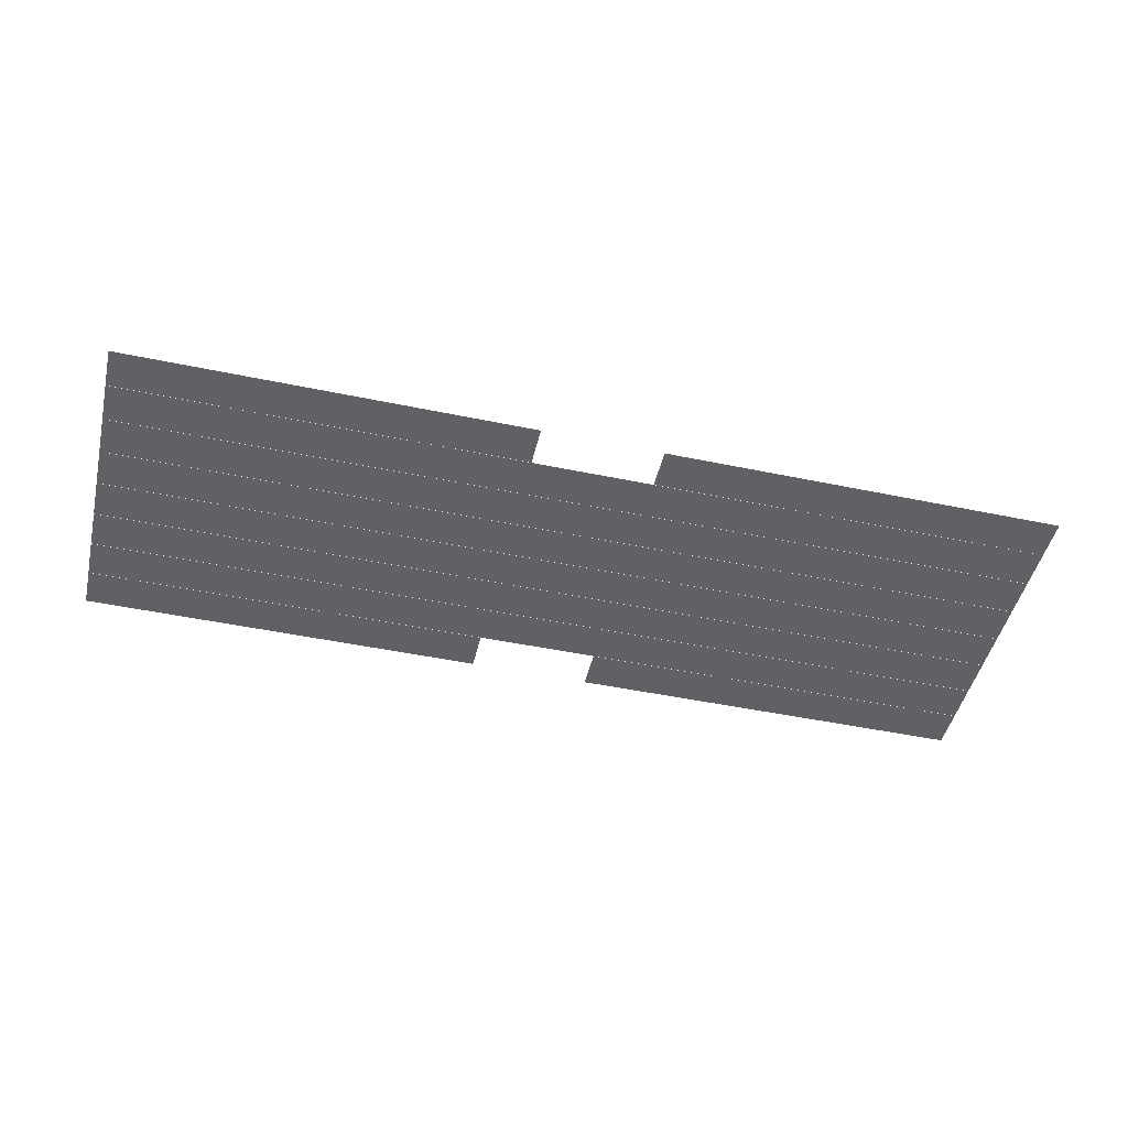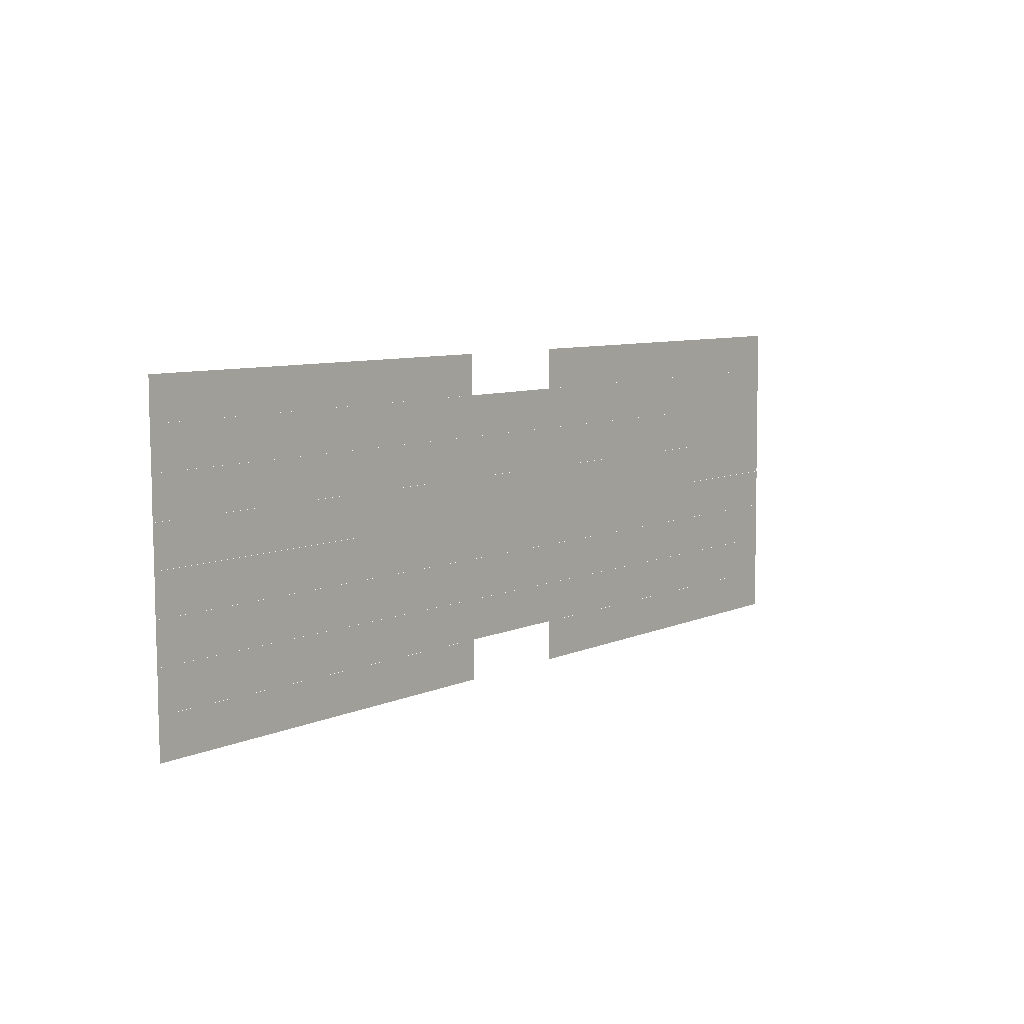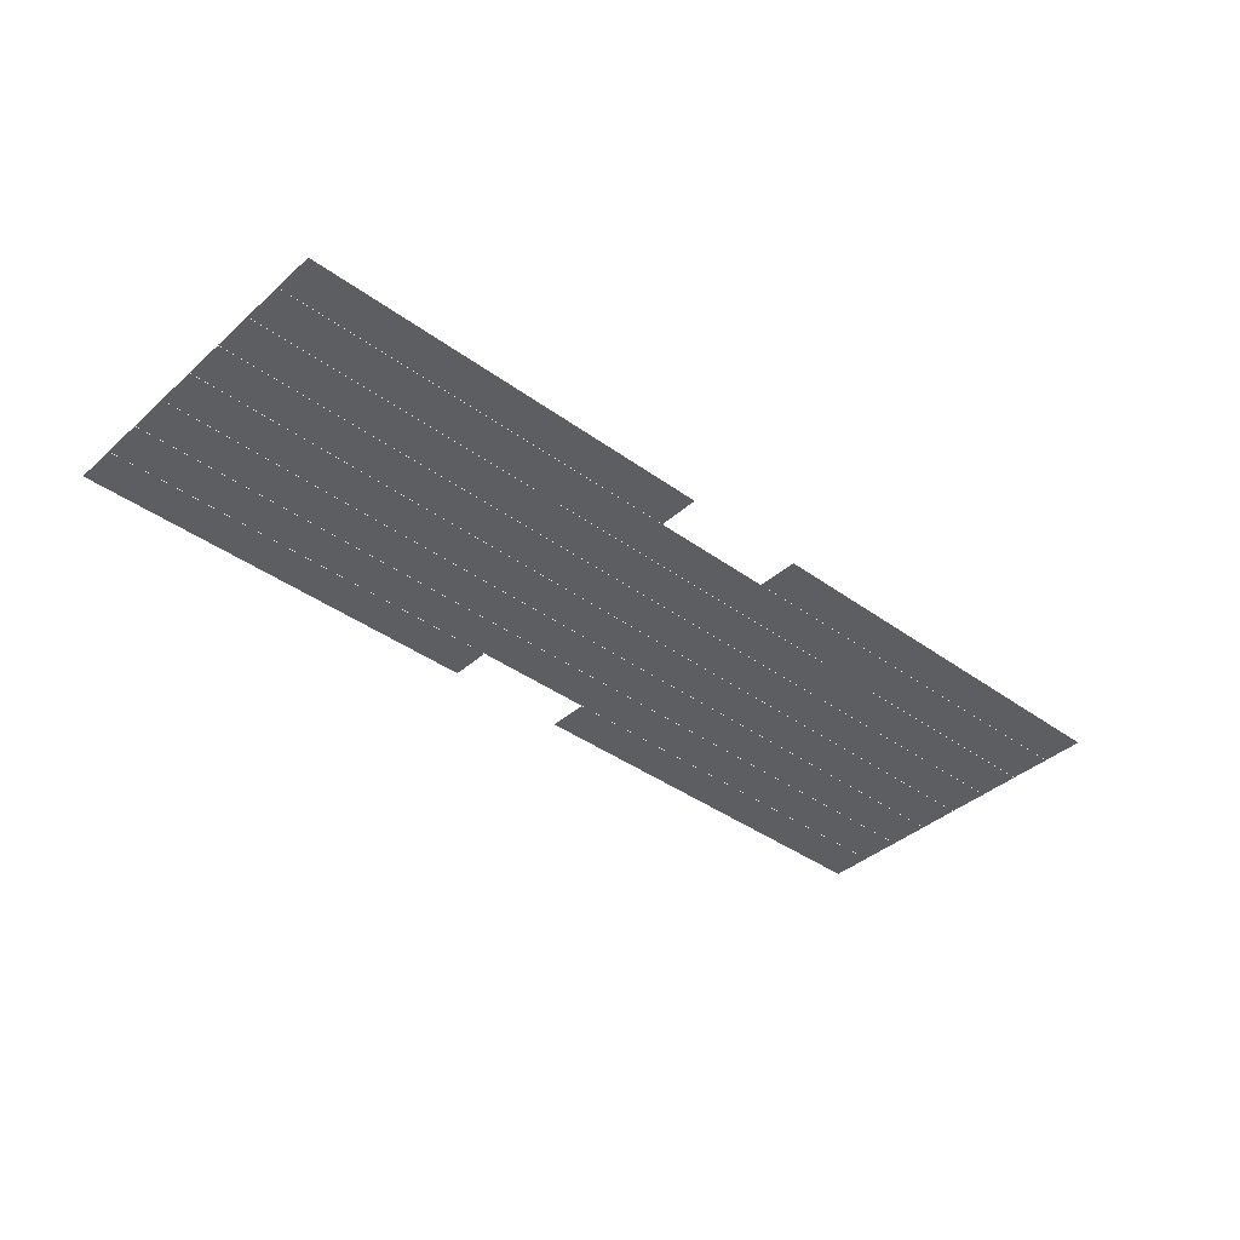
<metadata>
{"format":"obj","ext":"obj","renderer":"f3d","projection":"perspective","resolution":1024,"background":"white","views":[{"elev":-47.1,"azim":166.7,"up":"+Z"},{"elev":7.8,"azim":129.1,"up":"+Y"},{"elev":-39.1,"azim":137.7,"up":"+Z"}]}
</metadata>
<code>
v -16 -32 -0.2
v -32 -32 -0.2
v -32 -16 -0.2
v -16 -16 -0.2
v -32 -32 -0.2
v -48 -32 -0.2
v -48 -16 -0.2
v -32 -16 -0.2
v -48 -32 -0.2
v -64 -32 -0.2
v -64 -16 -0.2
v -48 -16 -0.2
v -64 -32 -0.2
v -80 -32 -0.2
v -80 -16 -0.2
v -64 -16 -0.2
v -80 -32 -0.2
v -96 -32 -0.2
v -96 -16 -0.2
v -80 -16 -0.2
v -96 -32 -0.2
v -112 -32 -0.2
v -112 -16 -0.2
v -96 -16 -0.2
v -112 -32 -0.2
v -128 -32 -0.2
v -128 -16 -0.2
v -112 -16 -0.2
v -128 -32 -0.2
v -144 -32 -0.2
v -144 -16 -0.2
v -128 -16 -0.2
v -144 -32 -0.2
v -160 -32 -0.2
v -160 -16 -0.2
v -144 -16 -0.2
v -160 -32 -0.2
v -176 -32 -0.2
v -176 -16 -0.2
v -160 -16 -0.2
v -224 -32 -0.2
v -240 -32 -0.2
v -240 -16 -0.2
v -224 -16 -0.2
v -240 -32 -0.2
v -256 -32 -0.2
v -256 -16 -0.2
v -240 -16 -0.2
v -256 -32 -0.2
v -272 -32 -0.2
v -272 -16 -0.2
v -256 -16 -0.2
v -272 -32 -0.2
v -288 -32 -0.2
v -288 -16 -0.2
v -272 -16 -0.2
v -288 -32 -0.2
v -304 -32 -0.2
v -304 -16 -0.2
v -288 -16 -0.2
v -304 -32 -0.2
v -320 -32 -0.2
v -320 -16 -0.2
v -304 -16 -0.2
v -320 -32 -0.2
v -336 -32 -0.2
v -336 -16 -0.2
v -320 -16 -0.2
v -336 -32 -0.2
v -352 -32 -0.2
v -352 -16 -0.2
v -336 -16 -0.2
v -352 -32 -0.2
v -368 -32 -0.2
v -368 -16 -0.2
v -352 -16 -0.2
v -368 -32 -0.2
v -384 -32 -0.2
v -384 -16 -0.2
v -368 -16 -0.2
v -16 -48 -0.3
v -32 -48 -0.3
v -32 -32 -0.3
v -16 -32 -0.3
v -32 -48 -0.3
v -48 -48 -0.3
v -48 -32 -0.3
v -32 -32 -0.3
v -48 -48 -0.3
v -64 -48 -0.3
v -64 -32 -0.3
v -48 -32 -0.3
v -64 -48 -0.3
v -80 -48 -0.3
v -80 -32 -0.3
v -64 -32 -0.3
v -80 -48 -0.3
v -96 -48 -0.3
v -96 -32 -0.3
v -80 -32 -0.3
v -96 -48 -0.3
v -112 -48 -0.3
v -112 -32 -0.3
v -96 -32 -0.3
v -112 -48 -0.3
v -128 -48 -0.3
v -128 -32 -0.3
v -112 -32 -0.3
v -128 -48 -0.3
v -144 -48 -0.3
v -144 -32 -0.3
v -128 -32 -0.3
v -144 -48 -0.3
v -160 -48 -0.3
v -160 -32 -0.3
v -144 -32 -0.3
v -160 -48 -0.3
v -176 -48 -0.3
v -176 -32 -0.3
v -160 -32 -0.3
v -176 -48 -0.3
v -192 -48 -0.3
v -192 -32 -0.3
v -176 -32 -0.3
v -192 -48 -0.3
v -208 -48 -0.3
v -208 -32 -0.3
v -192 -32 -0.3
v -208 -48 -0.3
v -224 -48 -0.3
v -224 -32 -0.3
v -208 -32 -0.3
v -224 -48 -0.3
v -240 -48 -0.3
v -240 -32 -0.3
v -224 -32 -0.3
v -240 -48 -0.3
v -256 -48 -0.3
v -256 -32 -0.3
v -240 -32 -0.3
v -256 -48 -0.3
v -272 -48 -0.3
v -272 -32 -0.3
v -256 -32 -0.3
v -272 -48 -0.3
v -288 -48 -0.3
v -288 -32 -0.3
v -272 -32 -0.3
v -288 -48 -0.3
v -304 -48 -0.3
v -304 -32 -0.3
v -288 -32 -0.3
v -304 -48 -0.3
v -320 -48 -0.3
v -320 -32 -0.3
v -304 -32 -0.3
v -320 -48 -0.3
v -336 -48 -0.3
v -336 -32 -0.3
v -320 -32 -0.3
v -336 -48 -0.3
v -352 -48 -0.3
v -352 -32 -0.3
v -336 -32 -0.3
v -352 -48 -0.3
v -368 -48 -0.3
v -368 -32 -0.3
v -352 -32 -0.3
v -368 -48 -0.3
v -384 -48 -0.3
v -384 -32 -0.3
v -368 -32 -0.3
v -16 -64 -0.4
v -32 -64 -0.4
v -32 -48 -0.4
v -16 -48 -0.4
v -32 -64 -0.4
v -48 -64 -0.4
v -48 -48 -0.4
v -32 -48 -0.4
v -48 -64 -0.4
v -64 -64 -0.4
v -64 -48 -0.4
v -48 -48 -0.4
v -64 -64 -0.4
v -80 -64 -0.4
v -80 -48 -0.4
v -64 -48 -0.4
v -80 -64 -0.4
v -96 -64 -0.4
v -96 -48 -0.4
v -80 -48 -0.4
v -96 -64 -0.4
v -112 -64 -0.4
v -112 -48 -0.4
v -96 -48 -0.4
v -112 -64 -0.4
v -128 -64 -0.4
v -128 -48 -0.4
v -112 -48 -0.4
v -128 -64 -0.4
v -144 -64 -0.4
v -144 -48 -0.4
v -128 -48 -0.4
v -144 -64 -0.4
v -160 -64 -0.4
v -160 -48 -0.4
v -144 -48 -0.4
v -160 -64 -0.4
v -176 -64 -0.4
v -176 -48 -0.4
v -160 -48 -0.4
v -176 -64 -0.4
v -192 -64 -0.4
v -192 -48 -0.4
v -176 -48 -0.4
v -192 -64 -0.4
v -208 -64 -0.4
v -208 -48 -0.4
v -192 -48 -0.4
v -208 -64 -0.4
v -224 -64 -0.4
v -224 -48 -0.4
v -208 -48 -0.4
v -224 -64 -0.4
v -240 -64 -0.4
v -240 -48 -0.4
v -224 -48 -0.4
v -240 -64 -0.4
v -256 -64 -0.4
v -256 -48 -0.4
v -240 -48 -0.4
v -256 -64 -0.4
v -272 -64 -0.4
v -272 -48 -0.4
v -256 -48 -0.4
v -272 -64 -0.4
v -288 -64 -0.4
v -288 -48 -0.4
v -272 -48 -0.4
v -288 -64 -0.4
v -304 -64 -0.4
v -304 -48 -0.4
v -288 -48 -0.4
v -304 -64 -0.4
v -320 -64 -0.4
v -320 -48 -0.4
v -304 -48 -0.4
v -320 -64 -0.4
v -336 -64 -0.4
v -336 -48 -0.4
v -320 -48 -0.4
v -336 -64 -0.4
v -352 -64 -0.4
v -352 -48 -0.4
v -336 -48 -0.4
v -352 -64 -0.4
v -368 -64 -0.4
v -368 -48 -0.4
v -352 -48 -0.4
v -368 -64 -0.4
v -384 -64 -0.4
v -384 -48 -0.4
v -368 -48 -0.4
v -16 -80 -0.5
v -32 -80 -0.5
v -32 -64 -0.5
v -16 -64 -0.5
v -32 -80 -0.5
v -48 -80 -0.5
v -48 -64 -0.5
v -32 -64 -0.5
v -48 -80 -0.5
v -64 -80 -0.5
v -64 -64 -0.5
v -48 -64 -0.5
v -64 -80 -0.5
v -80 -80 -0.5
v -80 -64 -0.5
v -64 -64 -0.5
v -80 -80 -0.5
v -96 -80 -0.5
v -96 -64 -0.5
v -80 -64 -0.5
v -96 -80 -0.5
v -112 -80 -0.5
v -112 -64 -0.5
v -96 -64 -0.5
v -112 -80 -0.5
v -128 -80 -0.5
v -128 -64 -0.5
v -112 -64 -0.5
v -128 -80 -0.5
v -144 -80 -0.5
v -144 -64 -0.5
v -128 -64 -0.5
v -144 -80 -0.5
v -160 -80 -0.5
v -160 -64 -0.5
v -144 -64 -0.5
v -160 -80 -0.5
v -176 -80 -0.5
v -176 -64 -0.5
v -160 -64 -0.5
v -176 -80 -0.5
v -192 -80 -0.5
v -192 -64 -0.5
v -176 -64 -0.5
v -192 -80 -0.5
v -208 -80 -0.5
v -208 -64 -0.5
v -192 -64 -0.5
v -208 -80 -0.5
v -224 -80 -0.5
v -224 -64 -0.5
v -208 -64 -0.5
v -224 -80 -0.5
v -240 -80 -0.5
v -240 -64 -0.5
v -224 -64 -0.5
v -240 -80 -0.5
v -256 -80 -0.5
v -256 -64 -0.5
v -240 -64 -0.5
v -256 -80 -0.5
v -272 -80 -0.5
v -272 -64 -0.5
v -256 -64 -0.5
v -272 -80 -0.5
v -288 -80 -0.5
v -288 -64 -0.5
v -272 -64 -0.5
v -288 -80 -0.5
v -304 -80 -0.5
v -304 -64 -0.5
v -288 -64 -0.5
v -304 -80 -0.5
v -320 -80 -0.5
v -320 -64 -0.5
v -304 -64 -0.5
v -320 -80 -0.5
v -336 -80 -0.5
v -336 -64 -0.5
v -320 -64 -0.5
v -336 -80 -0.5
v -352 -80 -0.5
v -352 -64 -0.5
v -336 -64 -0.5
v -352 -80 -0.5
v -368 -80 -0.5
v -368 -64 -0.5
v -352 -64 -0.5
v -368 -80 -0.5
v -384 -80 -0.5
v -384 -64 -0.5
v -368 -64 -0.5
v -16 -96 -0.6
v -32 -96 -0.6
v -32 -80 -0.6
v -16 -80 -0.6
v -32 -96 -0.6
v -48 -96 -0.6
v -48 -80 -0.6
v -32 -80 -0.6
v -48 -96 -0.6
v -64 -96 -0.6
v -64 -80 -0.6
v -48 -80 -0.6
v -64 -96 -0.6
v -80 -96 -0.6
v -80 -80 -0.6
v -64 -80 -0.6
v -80 -96 -0.6
v -96 -96 -0.6
v -96 -80 -0.6
v -80 -80 -0.6
v -96 -96 -0.6
v -112 -96 -0.6
v -112 -80 -0.6
v -96 -80 -0.6
v -112 -96 -0.6
v -128 -96 -0.6
v -128 -80 -0.6
v -112 -80 -0.6
v -128 -96 -0.6
v -144 -96 -0.6
v -144 -80 -0.6
v -128 -80 -0.6
v -144 -96 -0.6
v -160 -96 -0.6
v -160 -80 -0.6
v -144 -80 -0.6
v -160 -96 -0.6
v -176 -96 -0.6
v -176 -80 -0.6
v -160 -80 -0.6
v -176 -96 -0.6
v -192 -96 -0.6
v -192 -80 -0.6
v -176 -80 -0.6
v -192 -96 -0.6
v -208 -96 -0.6
v -208 -80 -0.6
v -192 -80 -0.6
v -208 -96 -0.6
v -224 -96 -0.6
v -224 -80 -0.6
v -208 -80 -0.6
v -224 -96 -0.6
v -240 -96 -0.6
v -240 -80 -0.6
v -224 -80 -0.6
v -240 -96 -0.6
v -256 -96 -0.6
v -256 -80 -0.6
v -240 -80 -0.6
v -256 -96 -0.6
v -272 -96 -0.6
v -272 -80 -0.6
v -256 -80 -0.6
v -272 -96 -0.6
v -288 -96 -0.6
v -288 -80 -0.6
v -272 -80 -0.6
v -288 -96 -0.6
v -304 -96 -0.6
v -304 -80 -0.6
v -288 -80 -0.6
v -304 -96 -0.6
v -320 -96 -0.6
v -320 -80 -0.6
v -304 -80 -0.6
v -320 -96 -0.6
v -336 -96 -0.6
v -336 -80 -0.6
v -320 -80 -0.6
v -336 -96 -0.6
v -352 -96 -0.6
v -352 -80 -0.6
v -336 -80 -0.6
v -352 -96 -0.6
v -368 -96 -0.6
v -368 -80 -0.6
v -352 -80 -0.6
v -368 -96 -0.6
v -384 -96 -0.6
v -384 -80 -0.6
v -368 -80 -0.6
v -16 -112 -0.7
v -32 -112 -0.7
v -32 -96 -0.7
v -16 -96 -0.7
v -32 -112 -0.7
v -48 -112 -0.7
v -48 -96 -0.7
v -32 -96 -0.7
v -48 -112 -0.7
v -64 -112 -0.7
v -64 -96 -0.7
v -48 -96 -0.7
v -64 -112 -0.7
v -80 -112 -0.7
v -80 -96 -0.7
v -64 -96 -0.7
v -80 -112 -0.7
v -96 -112 -0.7
v -96 -96 -0.7
v -80 -96 -0.7
v -96 -112 -0.7
v -112 -112 -0.7
v -112 -96 -0.7
v -96 -96 -0.7
v -112 -112 -0.7
v -128 -112 -0.7
v -128 -96 -0.7
v -112 -96 -0.7
v -128 -112 -0.7
v -144 -112 -0.7
v -144 -96 -0.7
v -128 -96 -0.7
v -144 -112 -0.7
v -160 -112 -0.7
v -160 -96 -0.7
v -144 -96 -0.7
v -160 -112 -0.7
v -176 -112 -0.7
v -176 -96 -0.7
v -160 -96 -0.7
v -176 -112 -0.7
v -192 -112 -0.7
v -192 -96 -0.7
v -176 -96 -0.7
v -192 -112 -0.7
v -208 -112 -0.7
v -208 -96 -0.7
v -192 -96 -0.7
v -208 -112 -0.7
v -224 -112 -0.7
v -224 -96 -0.7
v -208 -96 -0.7
v -224 -112 -0.7
v -240 -112 -0.7
v -240 -96 -0.7
v -224 -96 -0.7
v -240 -112 -0.7
v -256 -112 -0.7
v -256 -96 -0.7
v -240 -96 -0.7
v -256 -112 -0.7
v -272 -112 -0.7
v -272 -96 -0.7
v -256 -96 -0.7
v -272 -112 -0.7
v -288 -112 -0.7
v -288 -96 -0.7
v -272 -96 -0.7
v -288 -112 -0.7
v -304 -112 -0.7
v -304 -96 -0.7
v -288 -96 -0.7
v -304 -112 -0.7
v -320 -112 -0.7
v -320 -96 -0.7
v -304 -96 -0.7
v -320 -112 -0.7
v -336 -112 -0.7
v -336 -96 -0.7
v -320 -96 -0.7
v -336 -112 -0.7
v -352 -112 -0.7
v -352 -96 -0.7
v -336 -96 -0.7
v -352 -112 -0.7
v -368 -112 -0.7
v -368 -96 -0.7
v -352 -96 -0.7
v -368 -112 -0.7
v -384 -112 -0.7
v -384 -96 -0.7
v -368 -96 -0.7
v -16 -128 -0.8
v -32 -128 -0.8
v -32 -112 -0.8
v -16 -112 -0.8
v -32 -128 -0.8
v -48 -128 -0.8
v -48 -112 -0.8
v -32 -112 -0.8
v -48 -128 -0.8
v -64 -128 -0.8
v -64 -112 -0.8
v -48 -112 -0.8
v -64 -128 -0.8
v -80 -128 -0.8
v -80 -112 -0.8
v -64 -112 -0.8
v -80 -128 -0.8
v -96 -128 -0.8
v -96 -112 -0.8
v -80 -112 -0.8
v -96 -128 -0.8
v -112 -128 -0.8
v -112 -112 -0.8
v -96 -112 -0.8
v -112 -128 -0.8
v -128 -128 -0.8
v -128 -112 -0.8
v -112 -112 -0.8
v -128 -128 -0.8
v -144 -128 -0.8
v -144 -112 -0.8
v -128 -112 -0.8
v -144 -128 -0.8
v -160 -128 -0.8
v -160 -112 -0.8
v -144 -112 -0.8
v -160 -128 -0.8
v -176 -128 -0.8
v -176 -112 -0.8
v -160 -112 -0.8
v -176 -128 -0.8
v -192 -128 -0.8
v -192 -112 -0.8
v -176 -112 -0.8
v -192 -128 -0.8
v -208 -128 -0.8
v -208 -112 -0.8
v -192 -112 -0.8
v -208 -128 -0.8
v -224 -128 -0.8
v -224 -112 -0.8
v -208 -112 -0.8
v -224 -128 -0.8
v -240 -128 -0.8
v -240 -112 -0.8
v -224 -112 -0.8
v -240 -128 -0.8
v -256 -128 -0.8
v -256 -112 -0.8
v -240 -112 -0.8
v -256 -128 -0.8
v -272 -128 -0.8
v -272 -112 -0.8
v -256 -112 -0.8
v -272 -128 -0.8
v -288 -128 -0.8
v -288 -112 -0.8
v -272 -112 -0.8
v -288 -128 -0.8
v -304 -128 -0.8
v -304 -112 -0.8
v -288 -112 -0.8
v -304 -128 -0.8
v -320 -128 -0.8
v -320 -112 -0.8
v -304 -112 -0.8
v -320 -128 -0.8
v -336 -128 -0.8
v -336 -112 -0.8
v -320 -112 -0.8
v -336 -128 -0.8
v -352 -128 -0.8
v -352 -112 -0.8
v -336 -112 -0.8
v -352 -128 -0.8
v -368 -128 -0.8
v -368 -112 -0.8
v -352 -112 -0.8
v -368 -128 -0.8
v -384 -128 -0.8
v -384 -112 -0.8
v -368 -112 -0.8
v -16 -144 -0.9
v -32 -144 -0.9
v -32 -128 -0.9
v -16 -128 -0.9
v -32 -144 -0.9
v -48 -144 -0.9
v -48 -128 -0.9
v -32 -128 -0.9
v -48 -144 -0.9
v -64 -144 -0.9
v -64 -128 -0.9
v -48 -128 -0.9
v -64 -144 -0.9
v -80 -144 -0.9
v -80 -128 -0.9
v -64 -128 -0.9
v -80 -144 -0.9
v -96 -144 -0.9
v -96 -128 -0.9
v -80 -128 -0.9
v -96 -144 -0.9
v -112 -144 -0.9
v -112 -128 -0.9
v -96 -128 -0.9
v -112 -144 -0.9
v -128 -144 -0.9
v -128 -128 -0.9
v -112 -128 -0.9
v -128 -144 -0.9
v -144 -144 -0.9
v -144 -128 -0.9
v -128 -128 -0.9
v -144 -144 -0.9
v -160 -144 -0.9
v -160 -128 -0.9
v -144 -128 -0.9
v -160 -144 -0.9
v -176 -144 -0.9
v -176 -128 -0.9
v -160 -128 -0.9
v -224 -144 -0.9
v -240 -144 -0.9
v -240 -128 -0.9
v -224 -128 -0.9
v -240 -144 -0.9
v -256 -144 -0.9
v -256 -128 -0.9
v -240 -128 -0.9
v -256 -144 -0.9
v -272 -144 -0.9
v -272 -128 -0.9
v -256 -128 -0.9
v -272 -144 -0.9
v -288 -144 -0.9
v -288 -128 -0.9
v -272 -128 -0.9
v -288 -144 -0.9
v -304 -144 -0.9
v -304 -128 -0.9
v -288 -128 -0.9
v -304 -144 -0.9
v -320 -144 -0.9
v -320 -128 -0.9
v -304 -128 -0.9
v -320 -144 -0.9
v -336 -144 -0.9
v -336 -128 -0.9
v -320 -128 -0.9
v -336 -144 -0.9
v -352 -144 -0.9
v -352 -128 -0.9
v -336 -128 -0.9
v -352 -144 -0.9
v -368 -144 -0.9
v -368 -128 -0.9
v -352 -128 -0.9
v -368 -144 -0.9
v -384 -144 -0.9
v -384 -128 -0.9
v -368 -128 -0.9
g Dungeon_mesh_0001
f 1 2 3 4
f 5 6 7 8
f 9 10 11 12
f 13 14 15 16
f 17 18 19 20
f 21 22 23 24
f 25 26 27 28
f 29 30 31 32
f 33 34 35 36
f 37 38 39 40
f 41 42 43 44
f 45 46 47 48
f 49 50 51 52
f 53 54 55 56
f 57 58 59 60
f 61 62 63 64
f 65 66 67 68
f 69 70 71 72
f 73 74 75 76
f 77 78 79 80
f 81 82 83 84
f 85 86 87 88
f 89 90 91 92
f 93 94 95 96
f 97 98 99 100
f 101 102 103 104
f 105 106 107 108
f 109 110 111 112
f 113 114 115 116
f 117 118 119 120
f 121 122 123 124
f 125 126 127 128
f 129 130 131 132
f 133 134 135 136
f 137 138 139 140
f 141 142 143 144
f 145 146 147 148
f 149 150 151 152
f 153 154 155 156
f 157 158 159 160
f 161 162 163 164
f 165 166 167 168
f 169 170 171 172
f 173 174 175 176
f 177 178 179 180
f 181 182 183 184
f 185 186 187 188
f 189 190 191 192
f 193 194 195 196
f 197 198 199 200
f 201 202 203 204
f 205 206 207 208
f 209 210 211 212
f 213 214 215 216
f 217 218 219 220
f 221 222 223 224
f 225 226 227 228
f 229 230 231 232
f 233 234 235 236
f 237 238 239 240
f 241 242 243 244
f 245 246 247 248
f 249 250 251 252
f 253 254 255 256
f 257 258 259 260
f 261 262 263 264
f 265 266 267 268
f 269 270 271 272
f 273 274 275 276
f 277 278 279 280
f 281 282 283 284
f 285 286 287 288
f 289 290 291 292
f 293 294 295 296
f 297 298 299 300
f 301 302 303 304
f 305 306 307 308
f 309 310 311 312
f 313 314 315 316
f 317 318 319 320
f 321 322 323 324
f 325 326 327 328
f 329 330 331 332
f 333 334 335 336
f 337 338 339 340
f 341 342 343 344
f 345 346 347 348
f 349 350 351 352
f 353 354 355 356
f 357 358 359 360
f 361 362 363 364
f 365 366 367 368
f 369 370 371 372
f 373 374 375 376
f 377 378 379 380
f 381 382 383 384
f 385 386 387 388
f 389 390 391 392
f 393 394 395 396
f 397 398 399 400
f 401 402 403 404
f 405 406 407 408
f 409 410 411 412
f 413 414 415 416
f 417 418 419 420
f 421 422 423 424
f 425 426 427 428
f 429 430 431 432
f 433 434 435 436
f 437 438 439 440
f 441 442 443 444
f 445 446 447 448
f 449 450 451 452
f 453 454 455 456
f 457 458 459 460
f 461 462 463 464
f 465 466 467 468
f 469 470 471 472
f 473 474 475 476
f 477 478 479 480
f 481 482 483 484
f 485 486 487 488
f 489 490 491 492
f 493 494 495 496
f 497 498 499 500
f 501 502 503 504
f 505 506 507 508
f 509 510 511 512
f 513 514 515 516
f 517 518 519 520
f 521 522 523 524
f 525 526 527 528
f 529 530 531 532
f 533 534 535 536
f 537 538 539 540
f 541 542 543 544
f 545 546 547 548
f 549 550 551 552
f 553 554 555 556
f 557 558 559 560
f 561 562 563 564
f 565 566 567 568
f 569 570 571 572
f 573 574 575 576
f 577 578 579 580
f 581 582 583 584
f 585 586 587 588
f 589 590 591 592
f 593 594 595 596
f 597 598 599 600
f 601 602 603 604
f 605 606 607 608
f 609 610 611 612
f 613 614 615 616
f 617 618 619 620
f 621 622 623 624
f 625 626 627 628
f 629 630 631 632
f 633 634 635 636
f 637 638 639 640
f 641 642 643 644
f 645 646 647 648
f 649 650 651 652
f 653 654 655 656
f 657 658 659 660
f 661 662 663 664
f 665 666 667 668
f 669 670 671 672
f 673 674 675 676
f 677 678 679 680
f 681 682 683 684
f 685 686 687 688
f 689 690 691 692
f 693 694 695 696
f 697 698 699 700
f 701 702 703 704
f 705 706 707 708
f 709 710 711 712

</code>
